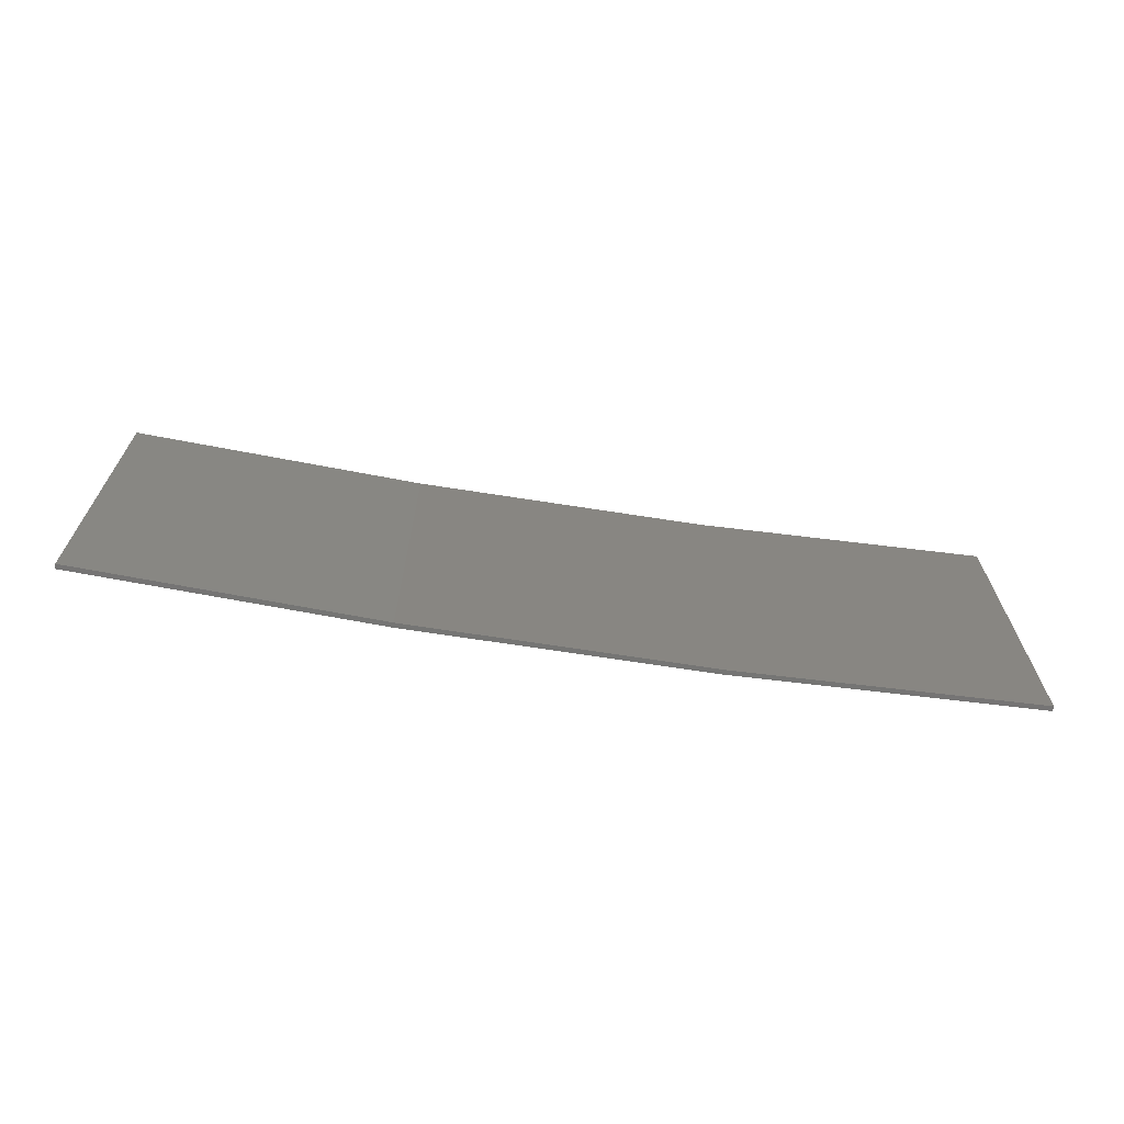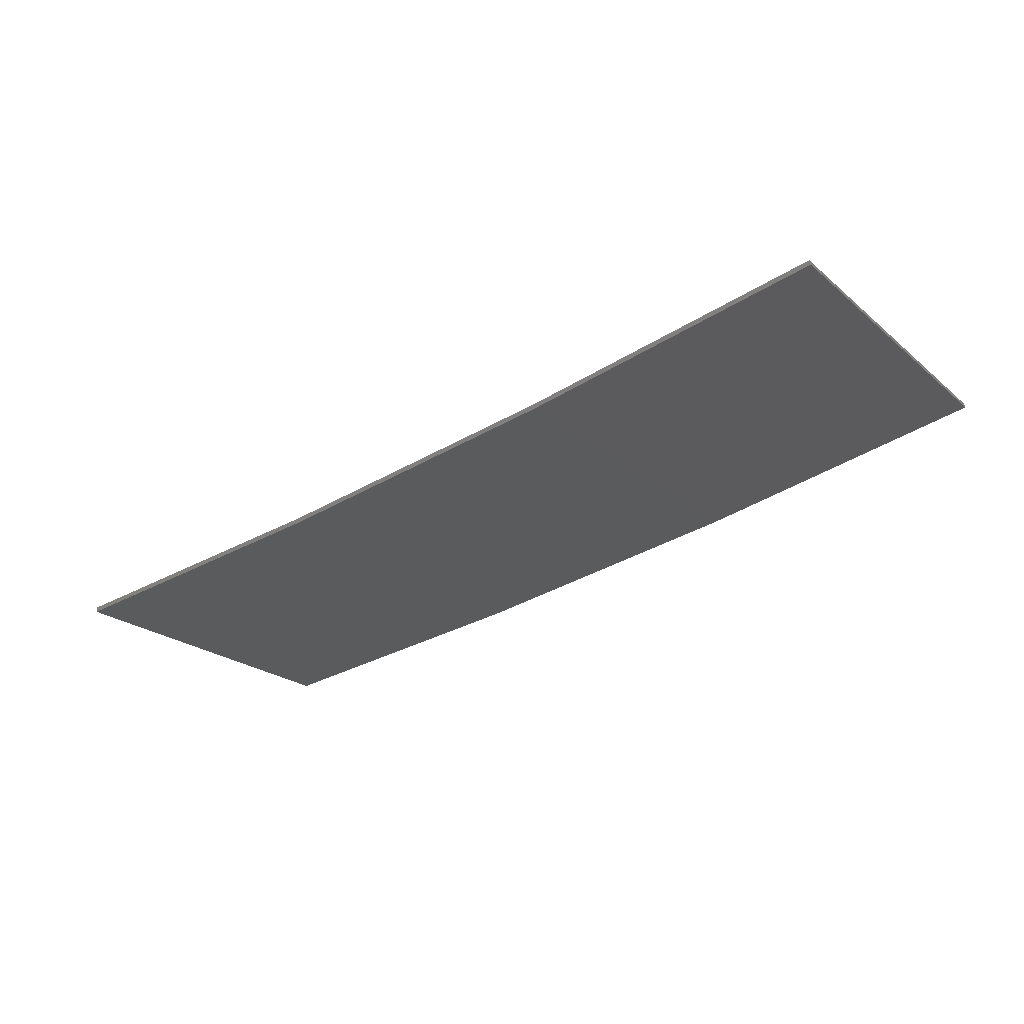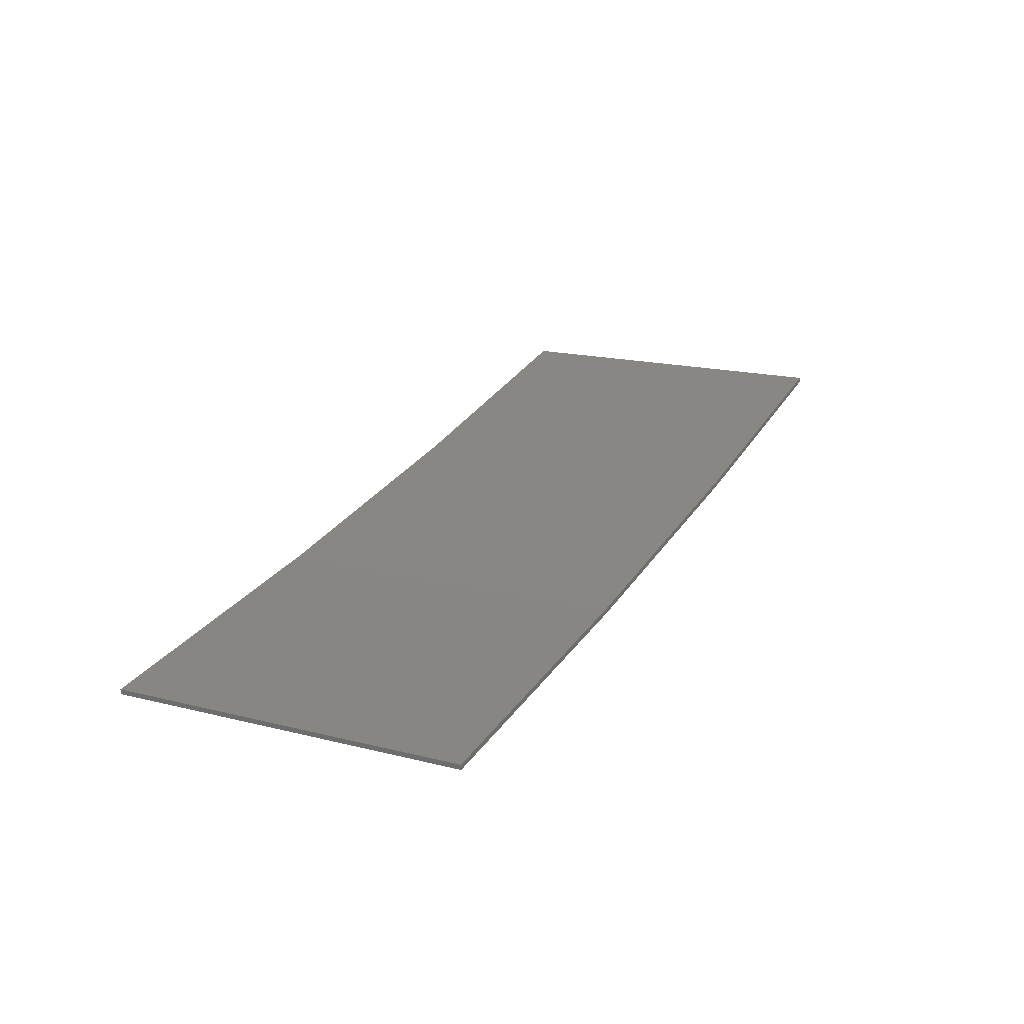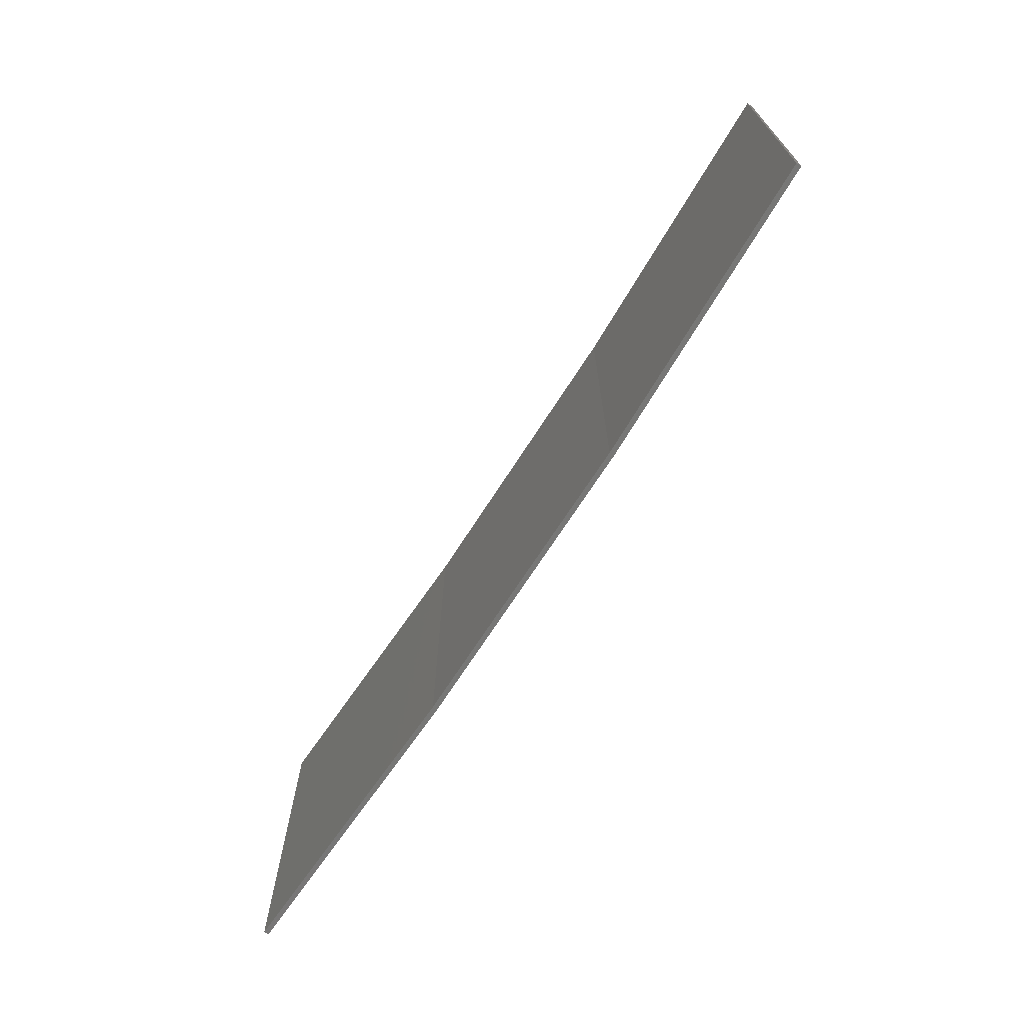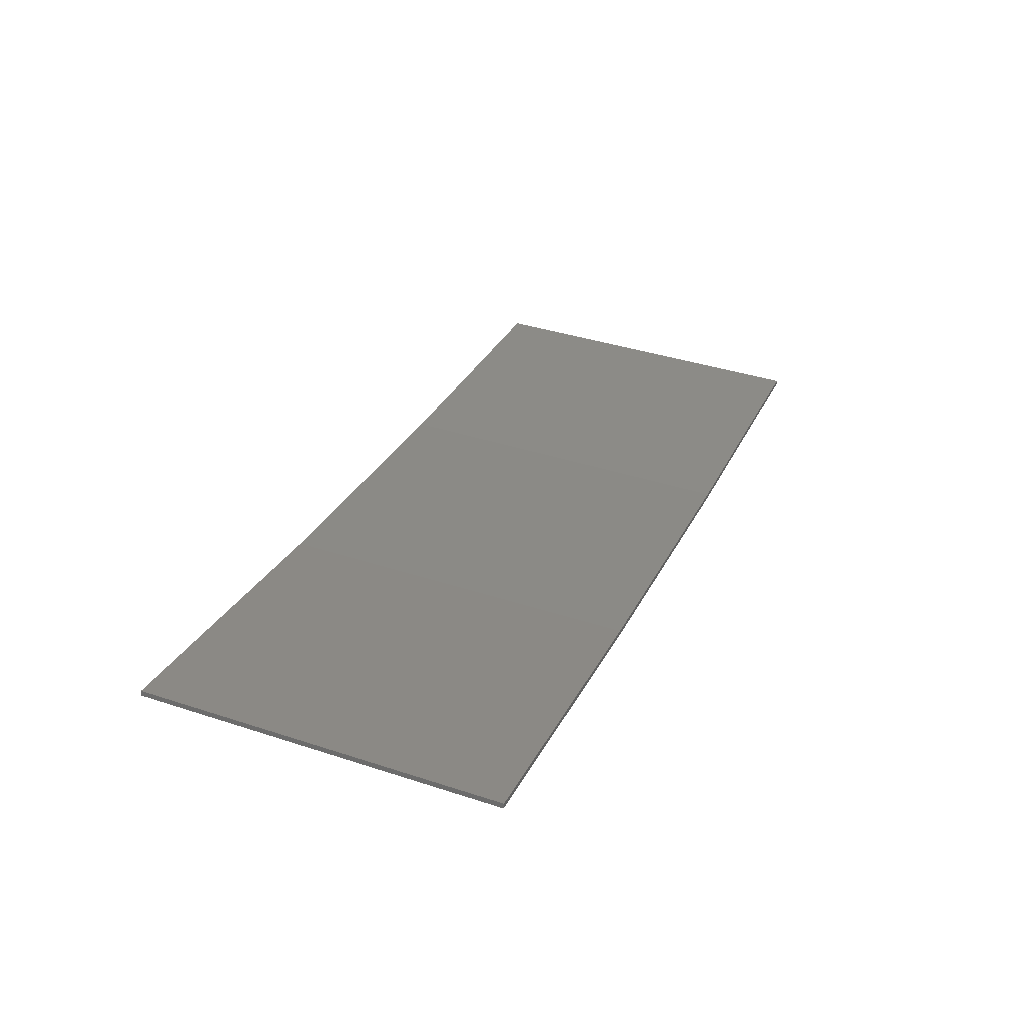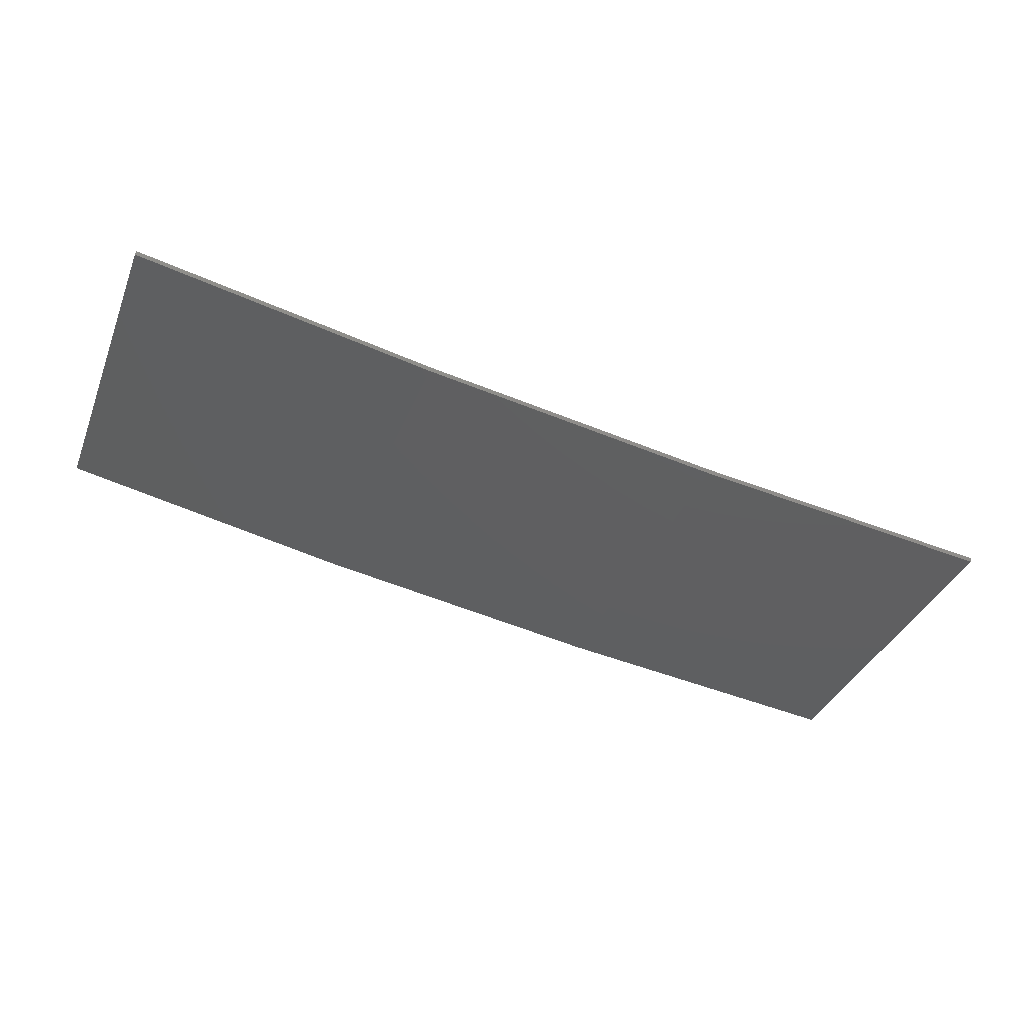
<metadata>
{"format":"stl","ext":"stl","renderer":"f3d","projection":"perspective","resolution":1024,"background":"white","views":[{"elev":23.0,"azim":0.0,"up":"+Y"},{"elev":-22.5,"azim":-144.5,"up":"+Y"},{"elev":17.5,"azim":116.5,"up":"+Y"},{"elev":-69.5,"azim":-131.6,"up":"+Z"},{"elev":38.8,"azim":-67.7,"up":"+Y"},{"elev":-36.6,"azim":-20.2,"up":"+Y"}]}
</metadata>
<code>
# stl→obj: 16 verts, 28 faces
v -12.92 -3.477 -73.73
v -9.877 -3.851 -73.73
v -9.877 -3.851 -70.16
v -12.92 -3.477 -70.16
v -15.95 -2.999 -73.73
v -15.95 -2.999 -70.16
v -18.96 -2.419 -73.73
v -18.96 -2.419 -70.16
v -18.95 -2.37 -73.73
v -18.95 -2.37 -70.16
v -9.872 -3.801 -70.16
v -9.872 -3.801 -73.73
v -12.91 -3.427 -70.16
v -12.91 -3.427 -73.73
v -15.94 -2.95 -70.16
v -15.94 -2.95 -73.73
f 1 2 3
f 1 3 4
f 5 4 6
f 5 1 4
f 7 6 8
f 7 5 6
f 7 8 9
f 8 10 9
f 11 12 13
f 13 14 15
f 12 14 13
f 15 16 10
f 14 16 15
f 16 9 10
f 12 11 2
f 11 3 2
f 6 15 10
f 6 10 8
f 4 13 15
f 4 15 6
f 3 11 13
f 3 13 4
f 9 16 7
f 16 5 7
f 16 14 5
f 14 1 5
f 14 12 1
f 12 2 1

</code>
